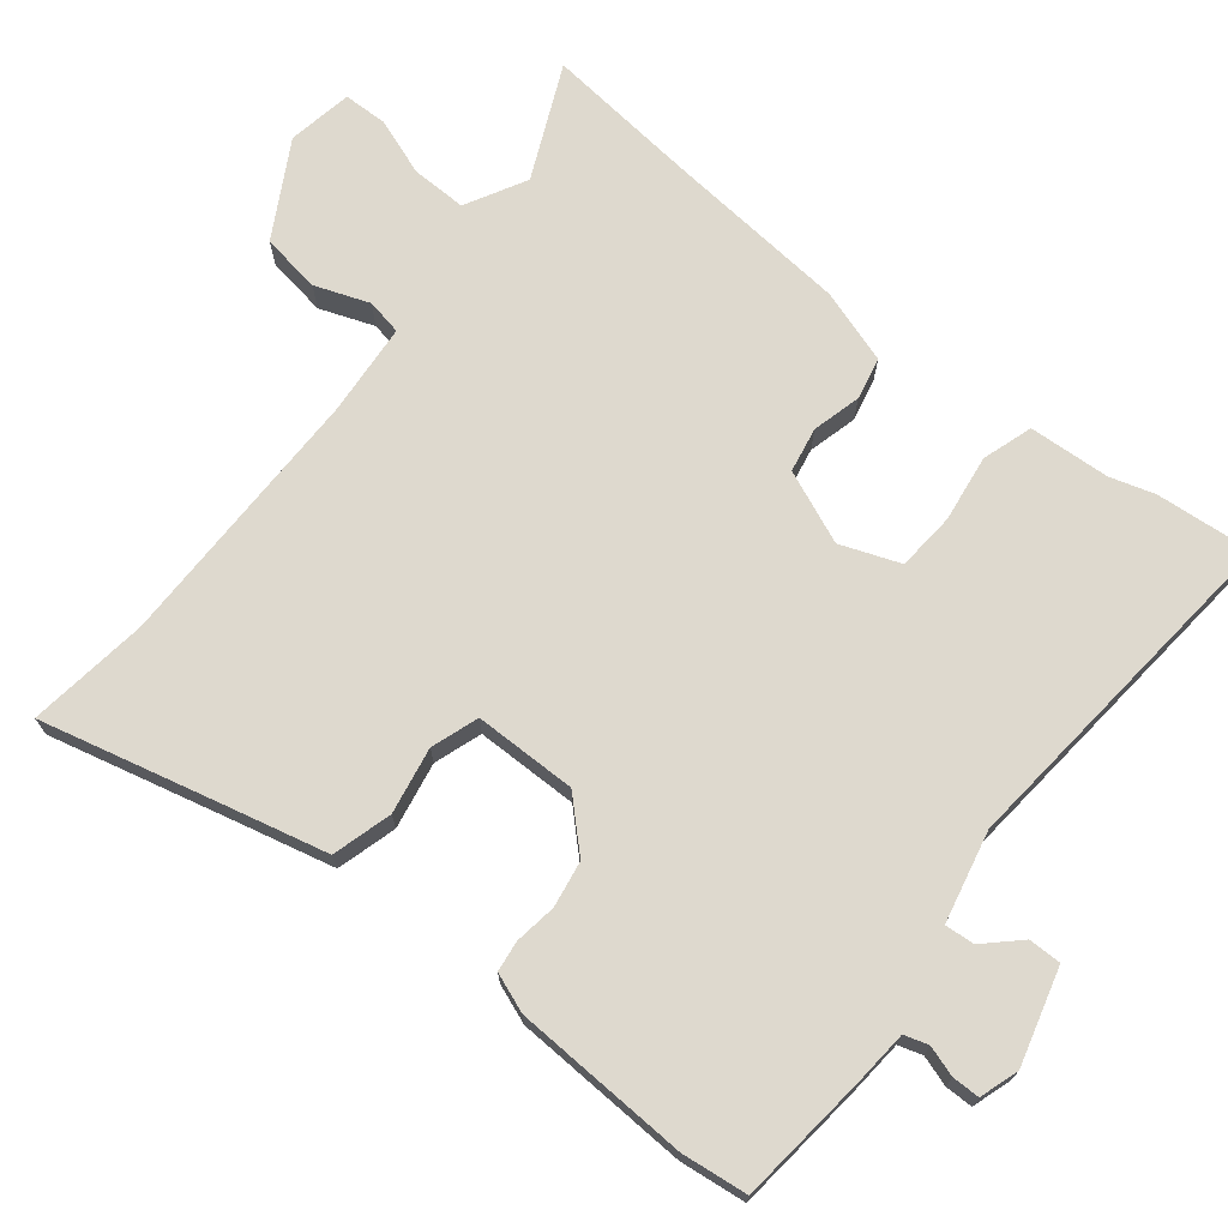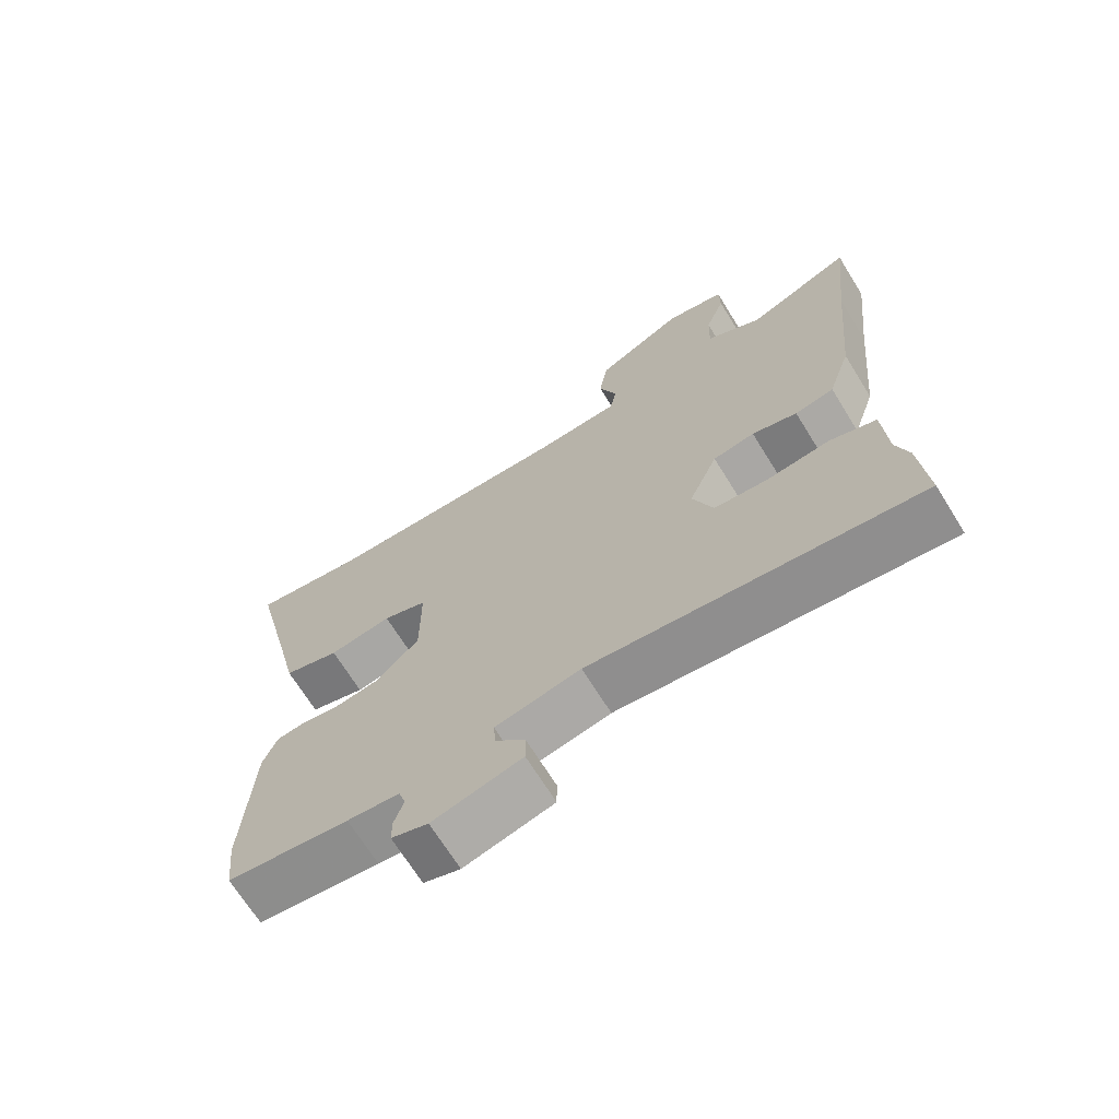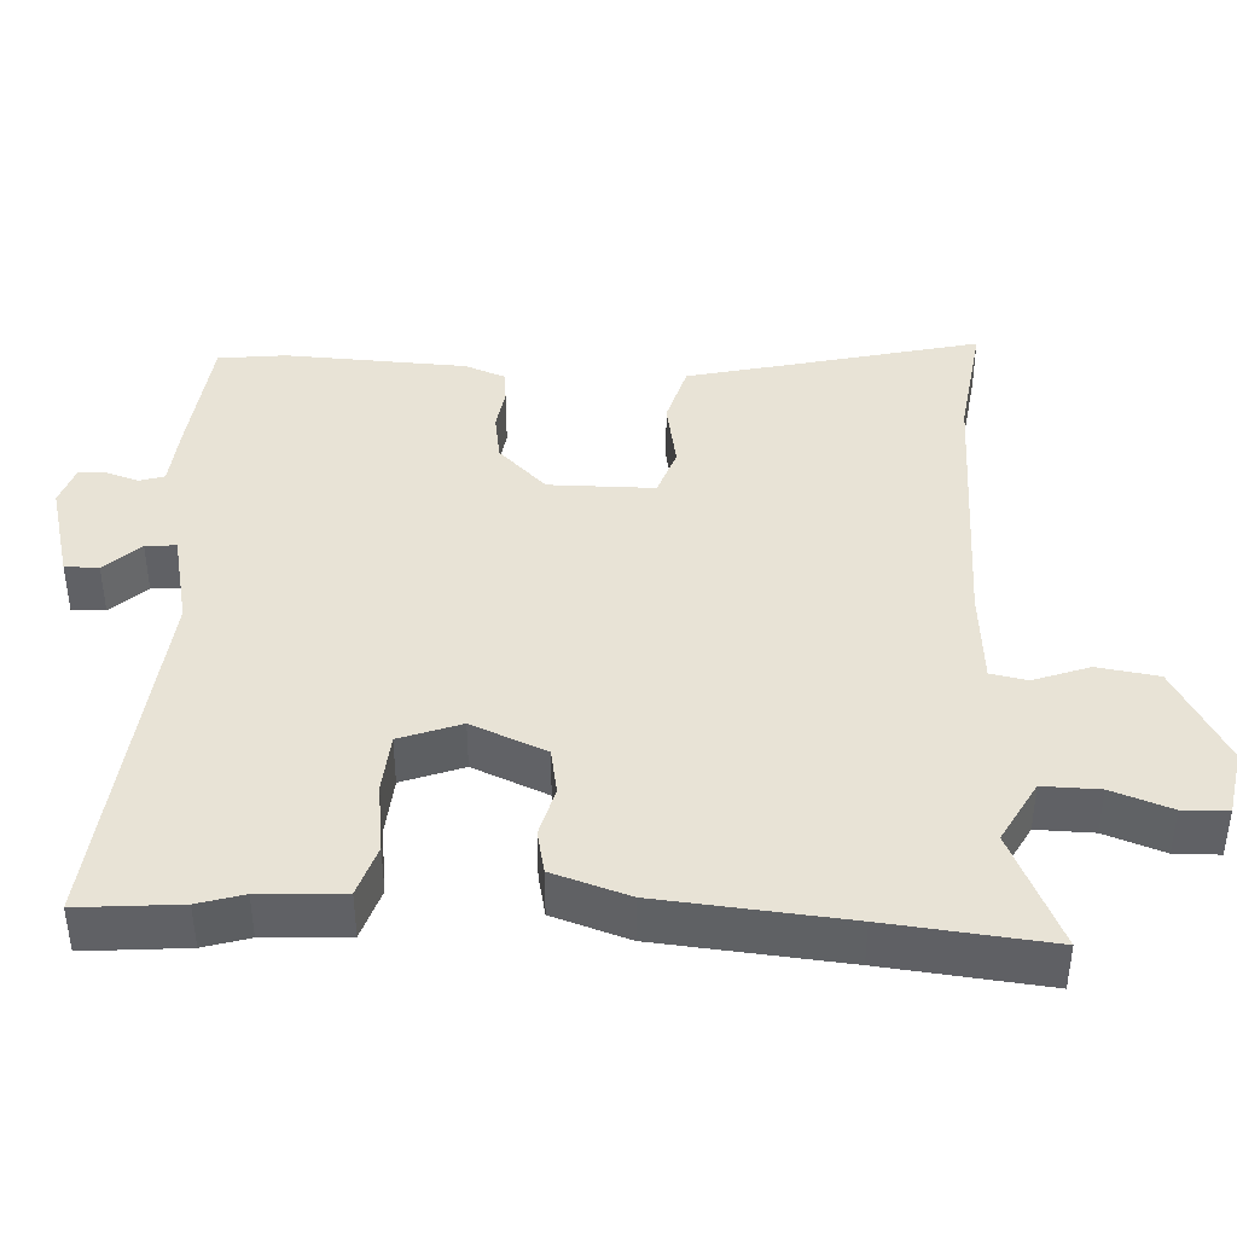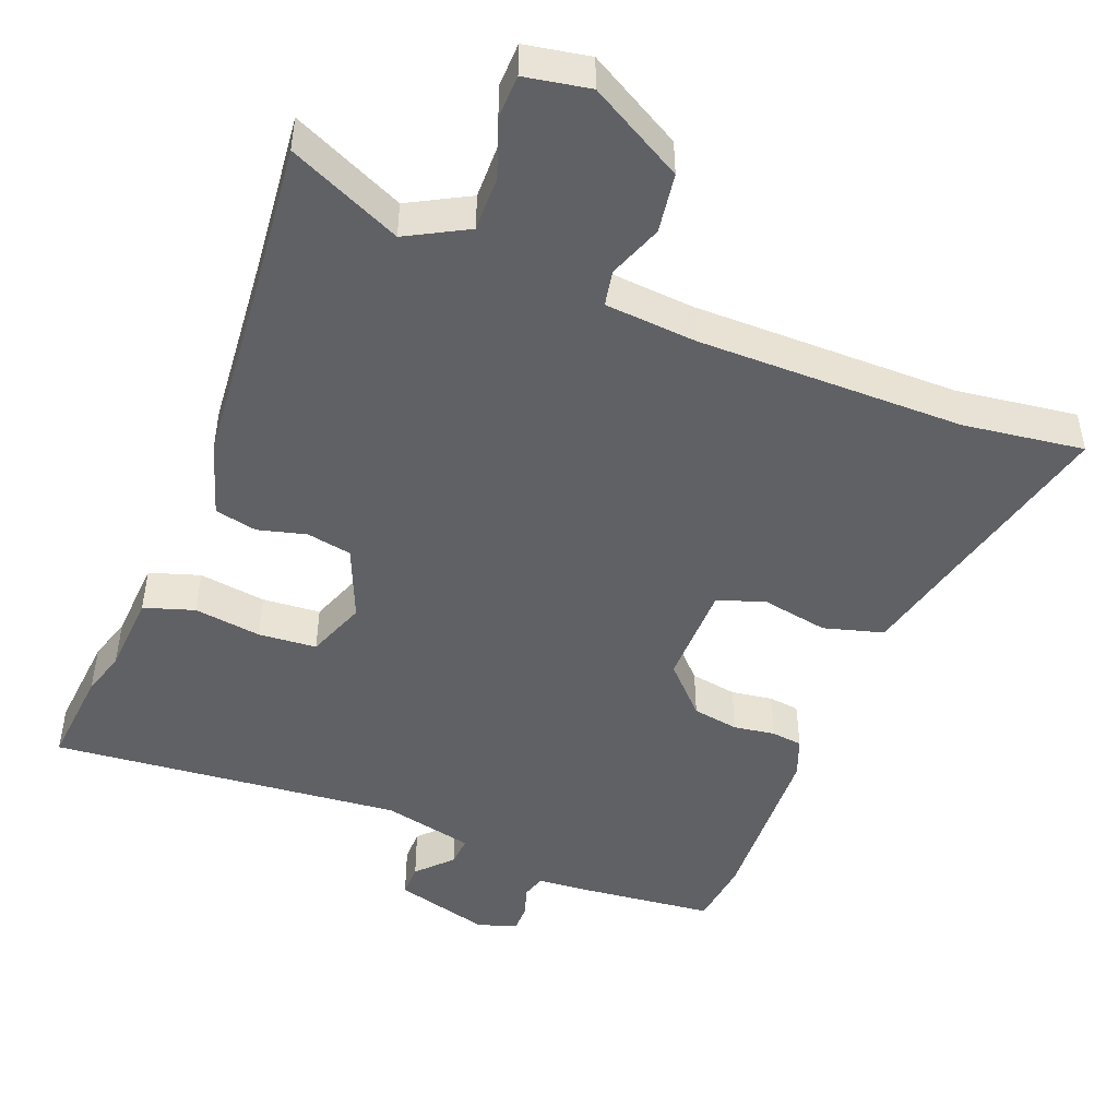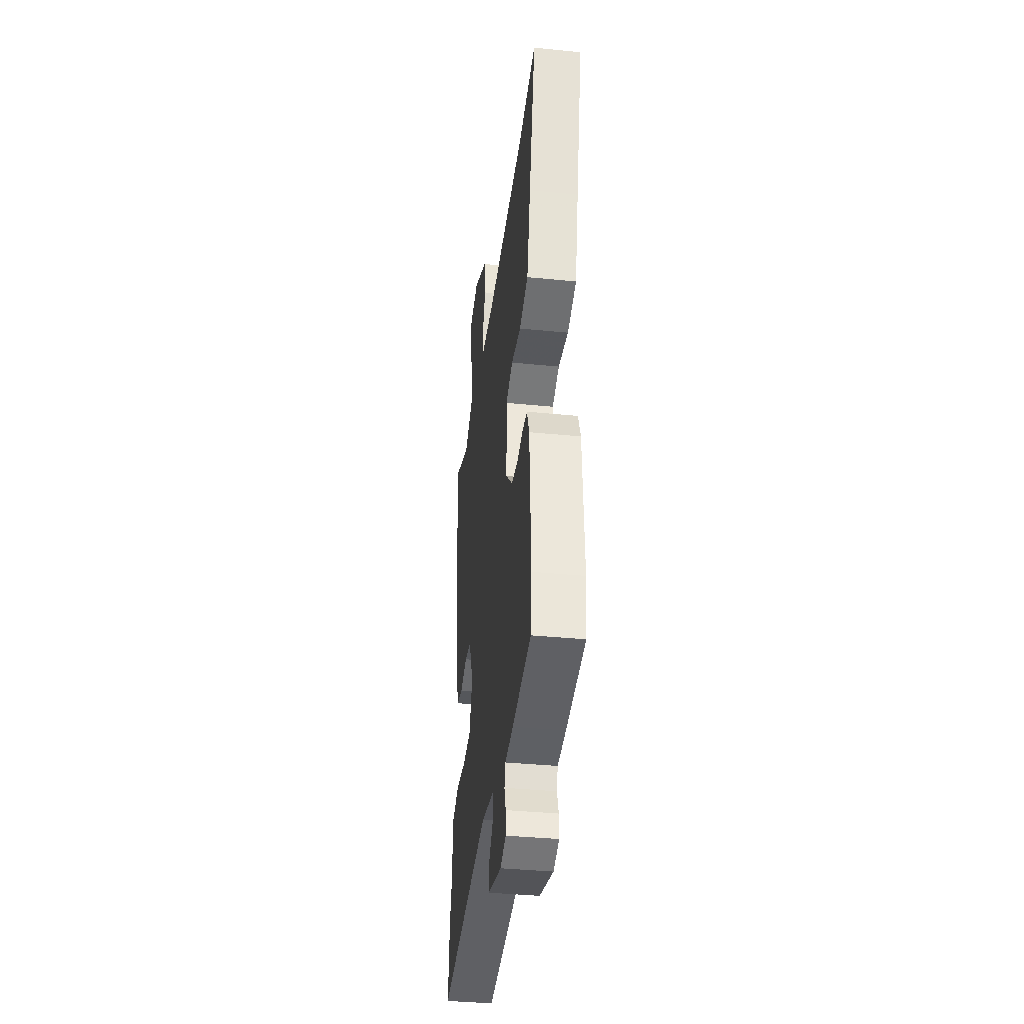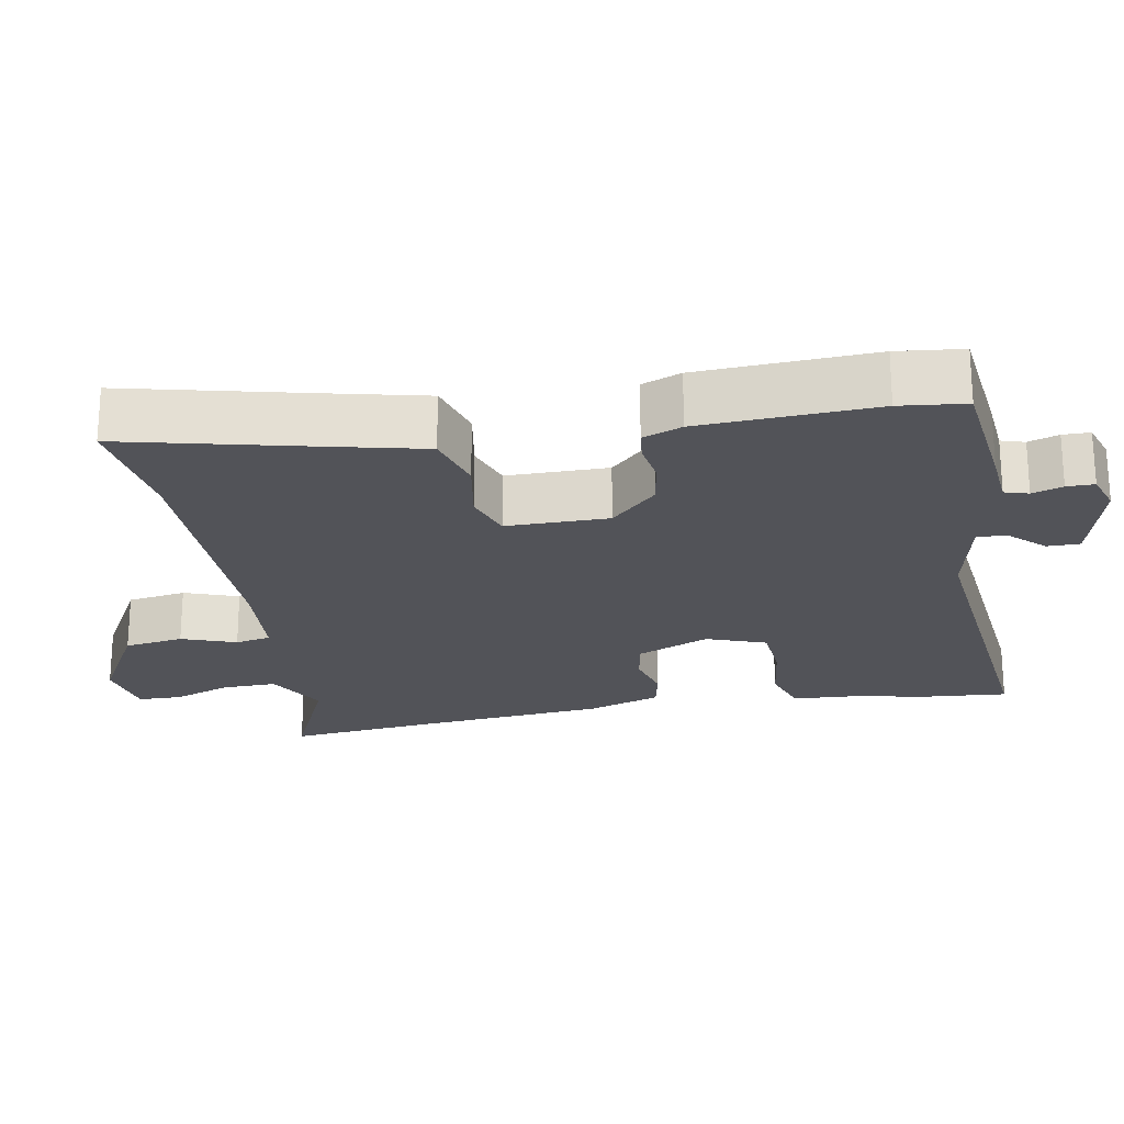
<metadata>
{"format":"obj","ext":"obj","renderer":"f3d","projection":"perspective","resolution":1024,"background":"white","views":[{"elev":71.5,"azim":128.1,"up":"+Y"},{"elev":-69.0,"azim":-148.2,"up":"+Z"},{"elev":41.4,"azim":-87.4,"up":"+Y"},{"elev":-47.7,"azim":-22.0,"up":"+Y"},{"elev":-38.1,"azim":82.8,"up":"+Z"},{"elev":-22.6,"azim":100.1,"up":"+Y"}]}
</metadata>
<code>
v -0.483 0.07 0.344
v -0.507 0.07 0.561
v -0.351 0.07 0.492
v -0.268 0.07 0.538
v -0.27 0.07 0.614
v -0.299 0.07 0.693
v -0.298 0.07 0.753
v -0.209 0.07 0.77
v -0.078 0.07 0.698
v -0.065 0.07 0.616
v -0.092 0.07 0.541
v -0.082 0.07 0.492
v 0.045 0.07 0.483
v 0.412 0.07 0.487
v 0.578 0.07 0.511
v 0.52 0.07 0.265
v 0.487 0.07 0.122
v 0.405 0.07 0.098
v 0.313 0.07 0.114
v 0.248 0.07 0.091
v 0.248 0.07 -0.05
v 0.311 0.07 -0.114
v 0.375 0.07 -0.124
v 0.432 0.07 -0.115
v 0.475 0.07 -0.12
v 0.496 0.07 -0.174
v 0.509 0.07 -0.416
v 0.499 0.07 -0.507
v 0.32 0.07 -0.528
v 0.243 0.07 -0.535
v 0.233 0.07 -0.568
v 0.247 0.07 -0.61
v 0.247 0.07 -0.648
v 0.193 0.07 -0.666
v 0.061 0.07 -0.631
v 0.061 0.07 -0.586
v 0.105 0.07 -0.539
v 0.108 0.07 -0.498
v -0.018 0.07 -0.471
v -0.502 0.07 -0.522
v -0.491 0.07 -0.386
v -0.473 0.07 -0.325
v -0.467 0.07 -0.213
v -0.398 0.07 -0.19
v -0.305 0.07 -0.202
v -0.225 0.07 -0.195
v -0.195 0.07 -0.113
v -0.238 0.07 -0.013
v -0.3 0.07 -0.002
v -0.367 0.07 -0.02
v -0.425 0.07 -0.008
v -0.459 0.07 0.094
v -0.483 0 0.344
v -0.507 0 0.561
v -0.351 0 0.492
v -0.268 0 0.538
v -0.27 0 0.614
v -0.299 0 0.693
v -0.298 0 0.753
v -0.209 0 0.77
v -0.078 0 0.698
v -0.065 0 0.616
v -0.092 0 0.541
v -0.082 0 0.492
v 0.045 0 0.483
v 0.412 0 0.487
v 0.578 0 0.511
v 0.52 0 0.265
v 0.487 0 0.122
v 0.405 0 0.098
v 0.313 0 0.114
v 0.248 0 0.091
v 0.248 0 -0.05
v 0.311 0 -0.114
v 0.375 0 -0.124
v 0.432 0 -0.115
v 0.475 0 -0.12
v 0.496 0 -0.174
v 0.509 0 -0.416
v 0.499 0 -0.507
v 0.32 0 -0.528
v 0.243 0 -0.535
v 0.233 0 -0.568
v 0.247 0 -0.61
v 0.247 0 -0.648
v 0.193 0 -0.666
v 0.061 0 -0.631
v 0.061 0 -0.586
v 0.105 0 -0.539
v 0.108 0 -0.498
v -0.018 0 -0.471
v -0.502 0 -0.522
v -0.491 0 -0.386
v -0.473 0 -0.325
v -0.467 0 -0.213
v -0.398 0 -0.19
v -0.305 0 -0.202
v -0.225 0 -0.195
v -0.195 0 -0.113
v -0.238 0 -0.013
v -0.3 0 -0.002
v -0.367 0 -0.02
v -0.425 0 -0.008
v -0.459 0 0.094
f 51 52 1
f 50 51 1
f 49 50 1
f 1 2 3
f 49 1 3
f 48 49 3
f 47 48 3 4
f 42 43 44 45
f 42 45 46
f 41 42 46
f 40 41 46
f 39 40 46
f 38 39 46 47
f 35 36 37
f 34 35 37
f 33 34 37
f 32 33 37
f 31 32 37
f 30 31 37 38
f 29 30 38
f 28 29 38
f 27 28 38
f 26 27 38
f 25 26 38
f 24 25 38
f 23 24 38
f 22 23 38 47
f 16 17 18 19
f 16 19 20
f 15 16 20
f 14 15 20
f 13 14 20
f 12 13 20 21
f 9 10 11
f 8 9 11
f 7 8 11
f 6 7 11
f 5 6 11
f 5 11 12
f 4 5 12 21
f 21 22 47
f 4 21 47
f 53 104 103
f 53 103 102
f 53 102 101
f 55 54 53
f 55 53 101
f 55 101 100
f 56 55 100 99
f 97 96 95 94
f 98 97 94
f 98 94 93
f 98 93 92
f 98 92 91
f 99 98 91 90
f 89 88 87
f 89 87 86
f 89 86 85
f 89 85 84
f 89 84 83
f 90 89 83 82
f 90 82 81
f 90 81 80
f 90 80 79
f 90 79 78
f 90 78 77
f 90 77 76
f 90 76 75
f 99 90 75 74
f 71 70 69 68
f 72 71 68
f 72 68 67
f 72 67 66
f 72 66 65
f 73 72 65 64
f 63 62 61
f 63 61 60
f 63 60 59
f 63 59 58
f 63 58 57
f 64 63 57
f 73 64 57 56
f 99 74 73
f 99 73 56
f 1 53 54 2
f 2 54 55 3
f 3 55 56 4
f 4 56 57 5
f 5 57 58 6
f 6 58 59 7
f 7 59 60 8
f 8 60 61 9
f 9 61 62 10
f 10 62 63 11
f 11 63 64 12
f 12 64 65 13
f 13 65 66 14
f 14 66 67 15
f 15 67 68 16
f 16 68 69 17
f 17 69 70 18
f 18 70 71 19
f 19 71 72 20
f 20 72 73 21
f 21 73 74 22
f 22 74 75 23
f 23 75 76 24
f 24 76 77 25
f 25 77 78 26
f 26 78 79 27
f 27 79 80 28
f 28 80 81 29
f 29 81 82 30
f 30 82 83 31
f 31 83 84 32
f 32 84 85 33
f 33 85 86 34
f 34 86 87 35
f 35 87 88 36
f 36 88 89 37
f 37 89 90 38
f 38 90 91 39
f 39 91 92 40
f 40 92 93 41
f 41 93 94 42
f 42 94 95 43
f 43 95 96 44
f 44 96 97 45
f 45 97 98 46
f 46 98 99 47
f 47 99 100 48
f 48 100 101 49
f 49 101 102 50
f 50 102 103 51
f 51 103 104 52
f 52 104 53 1

</code>
